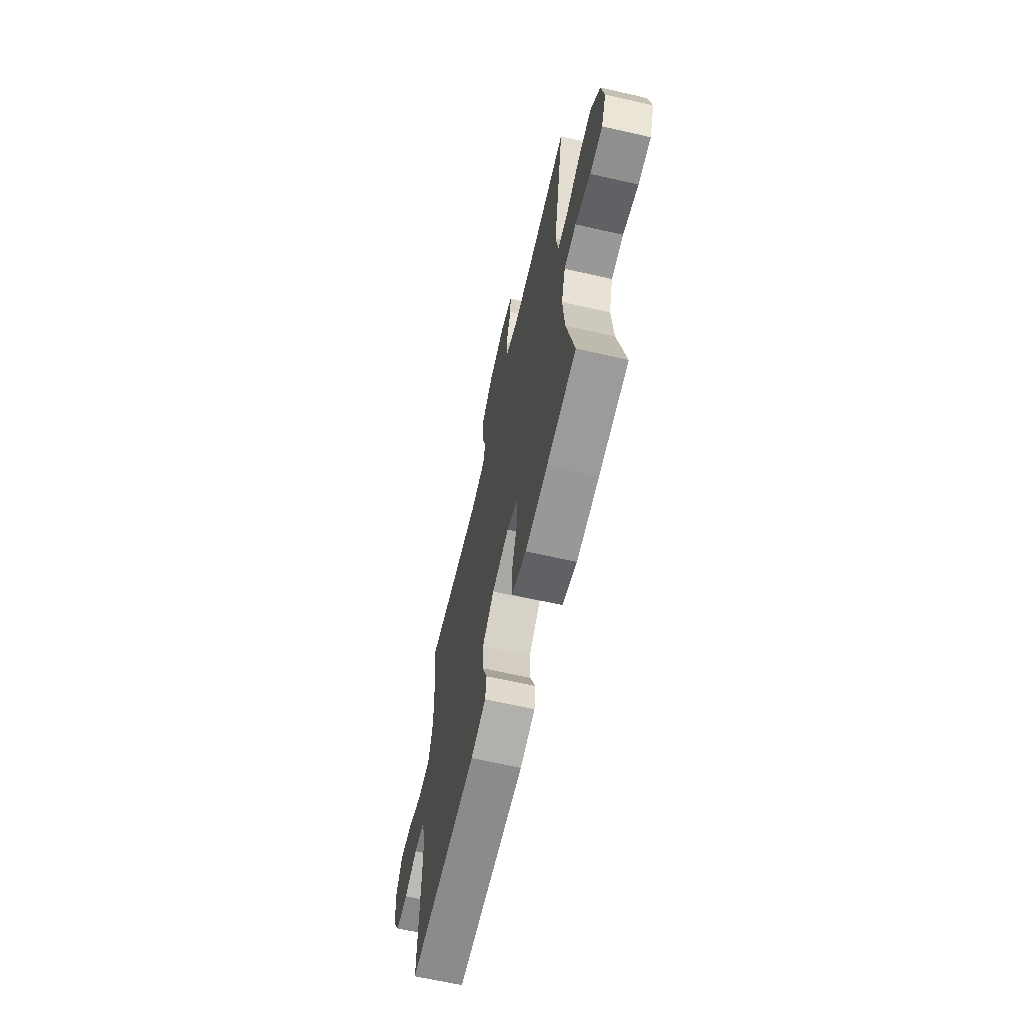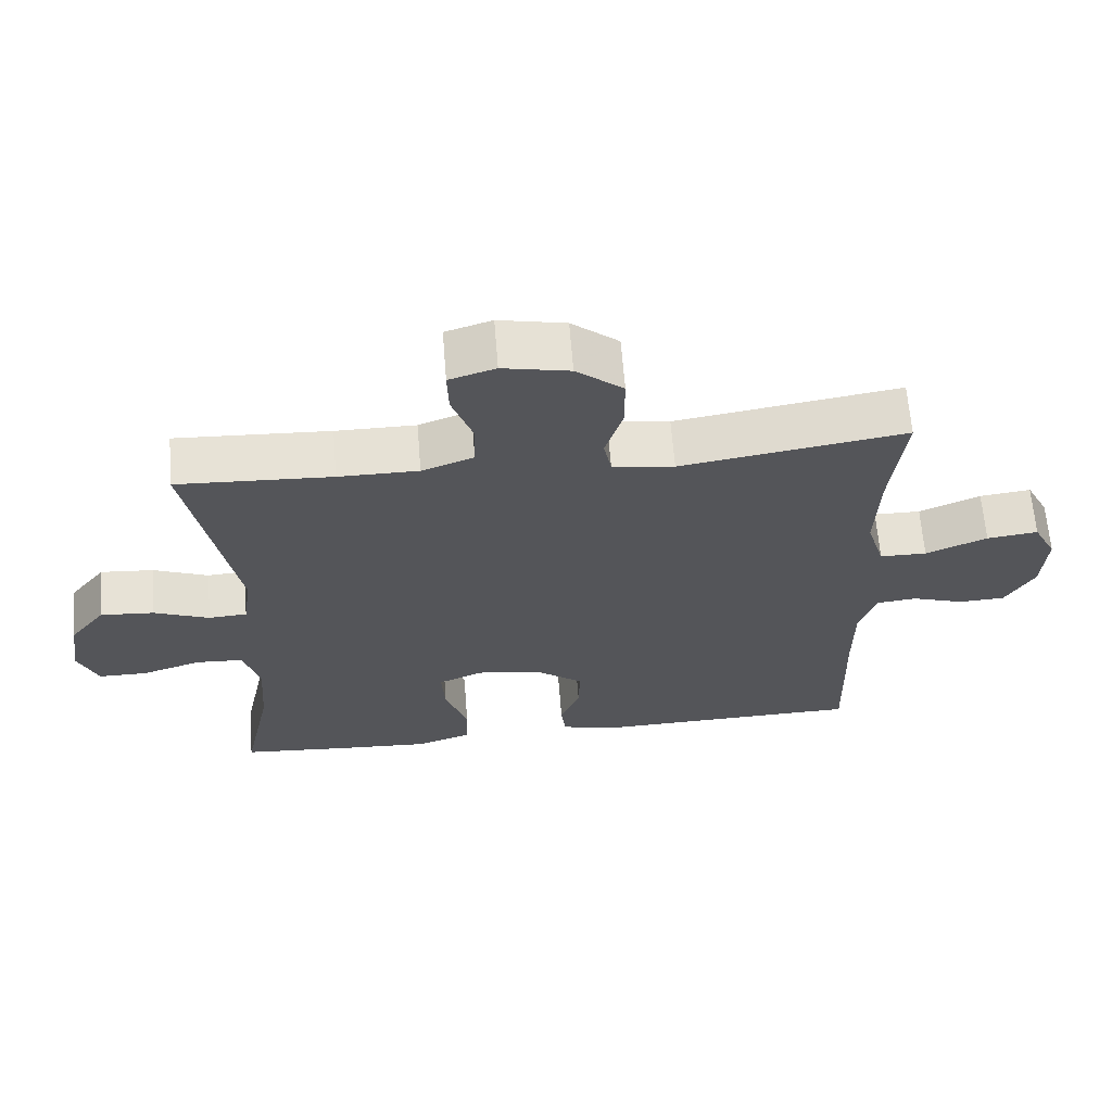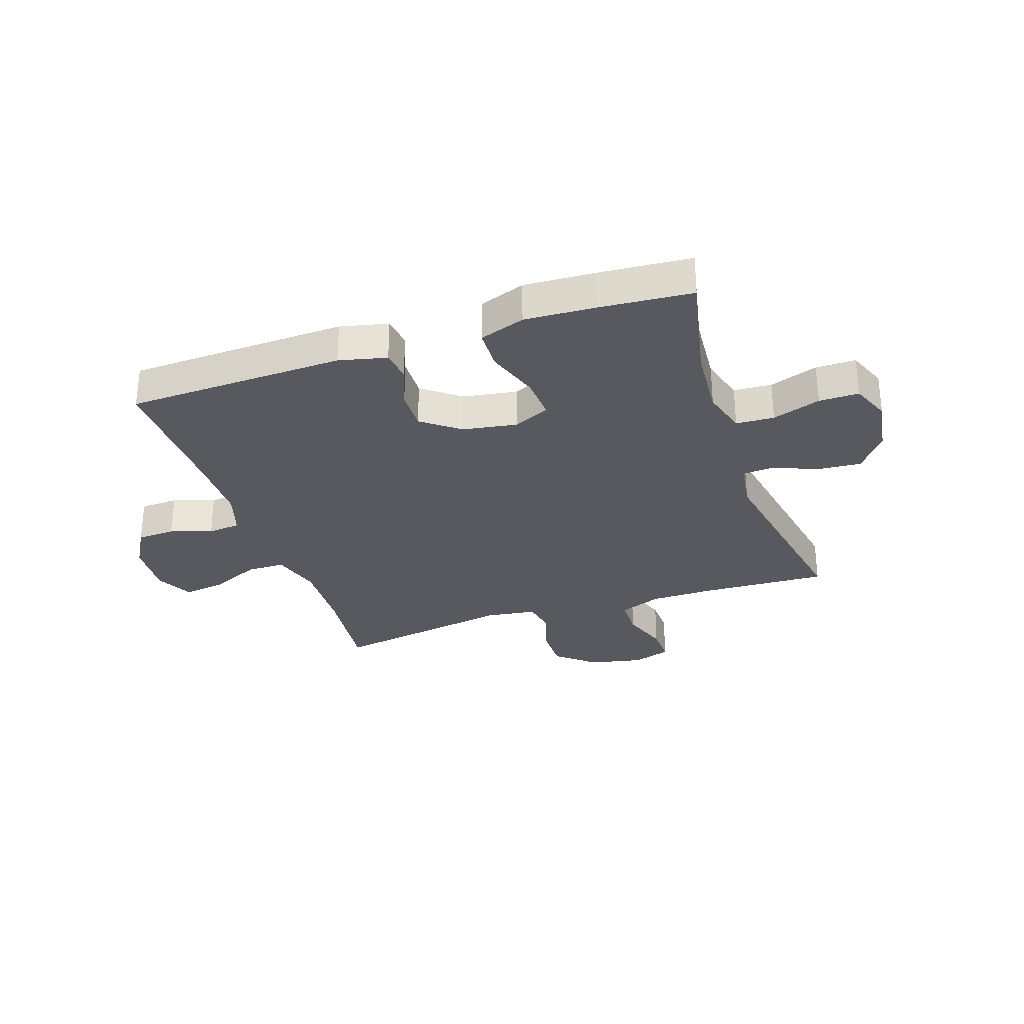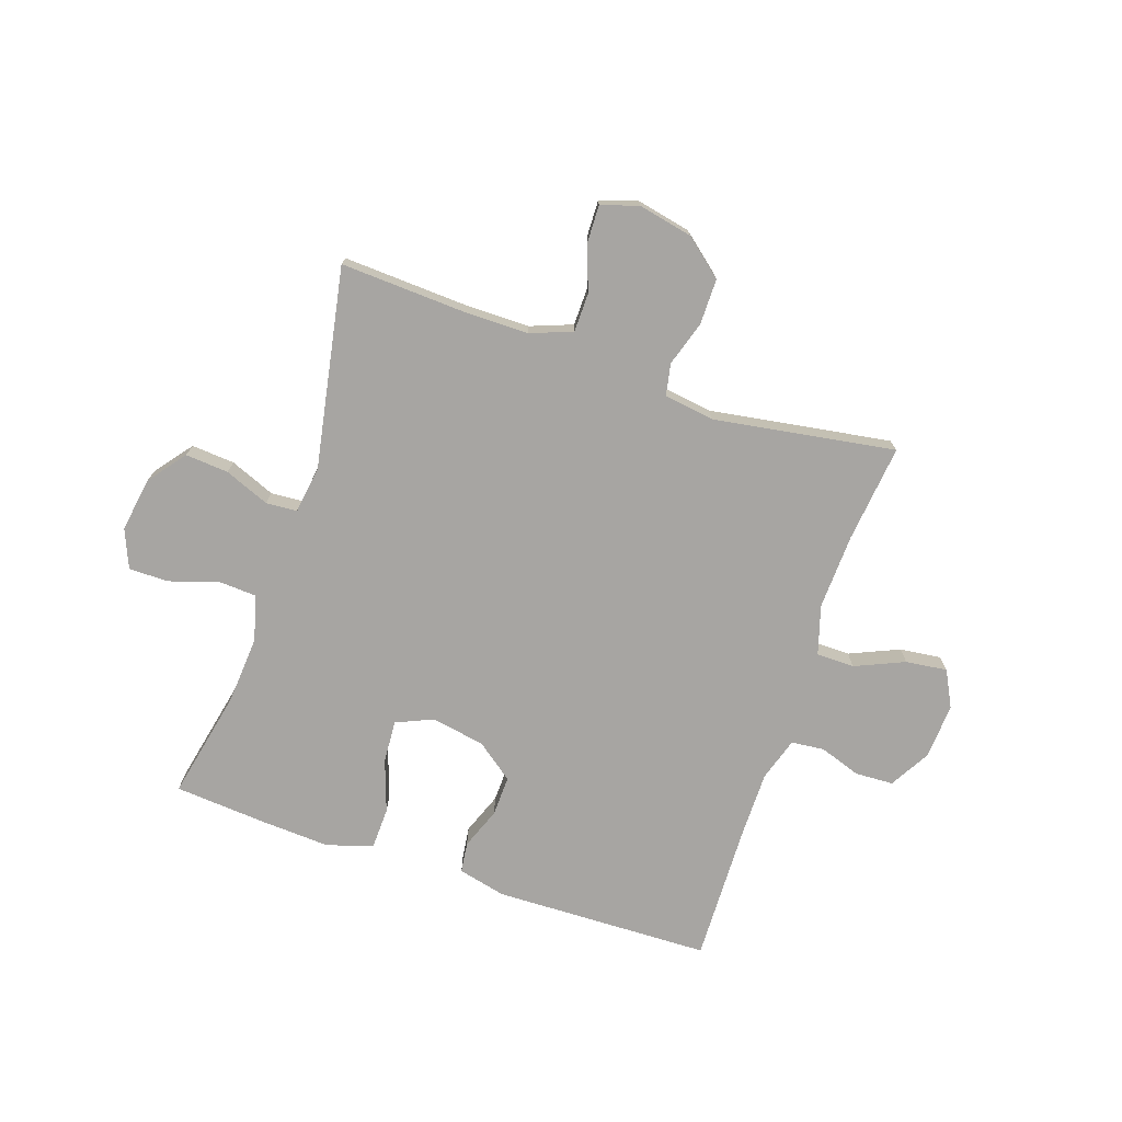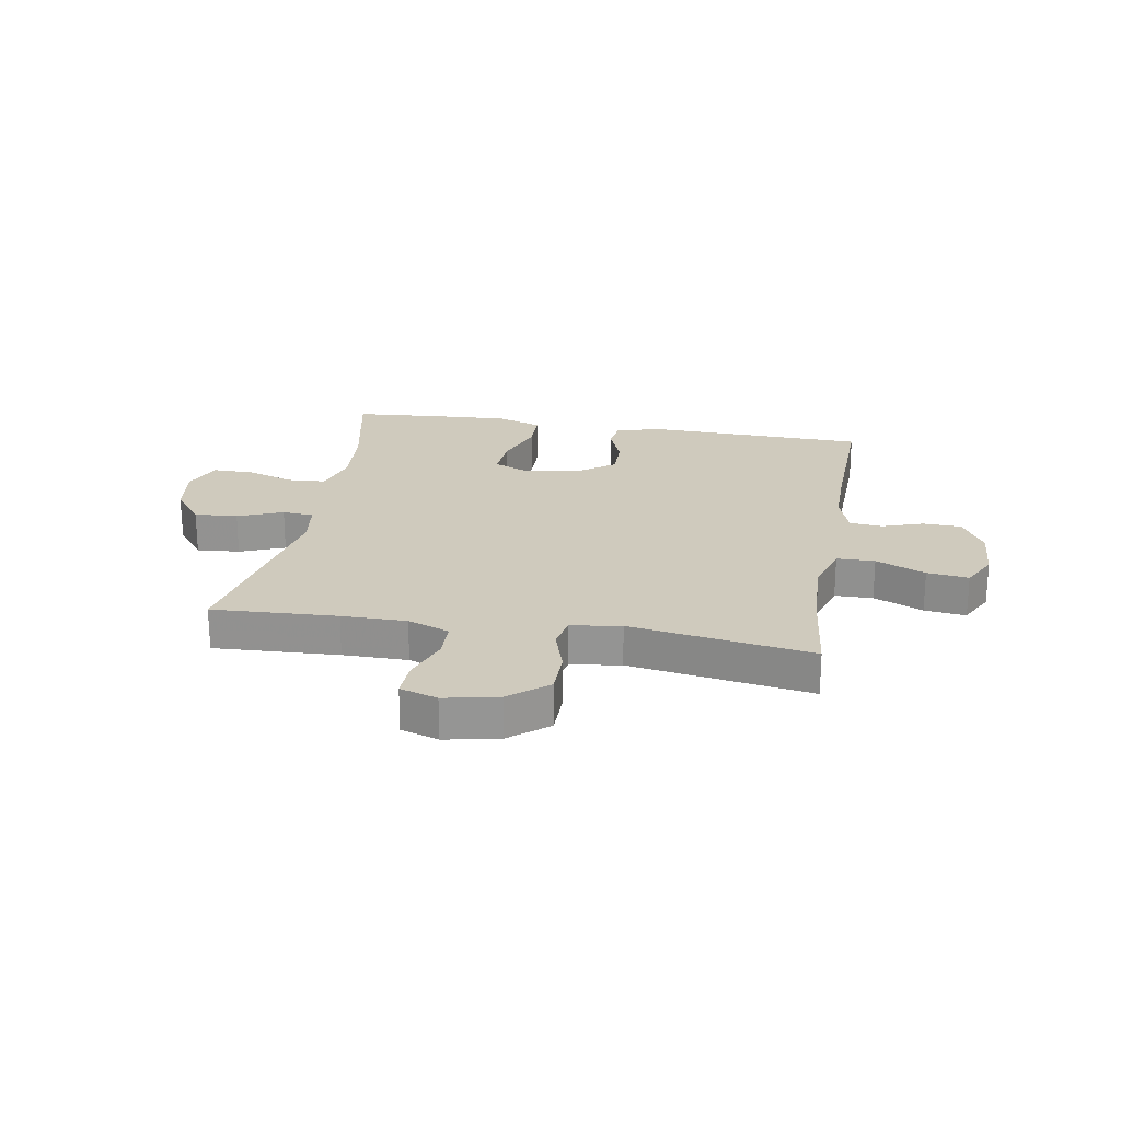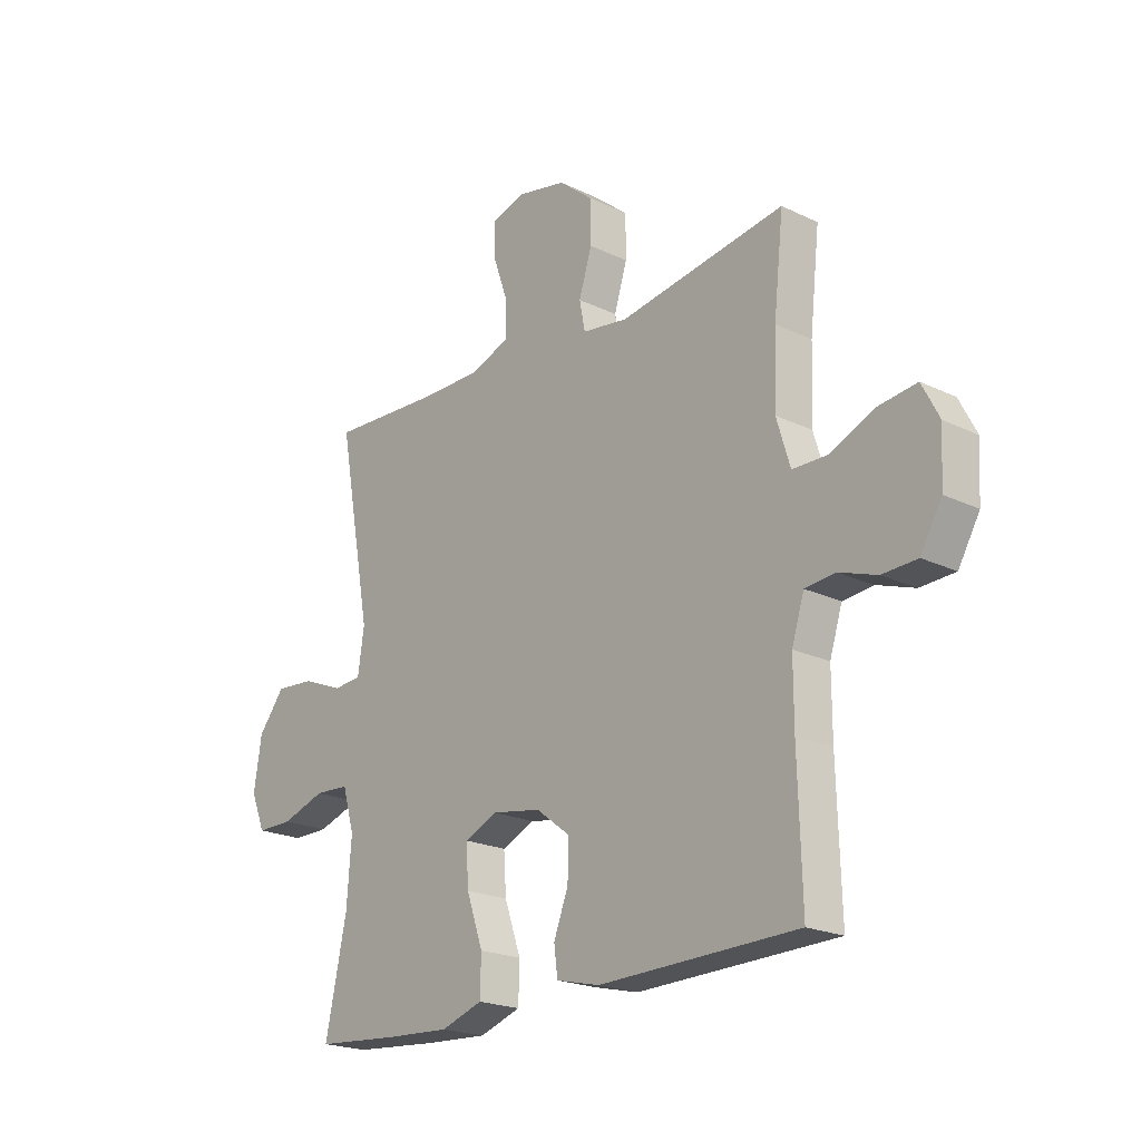
<metadata>
{"format":"obj","ext":"obj","renderer":"f3d","projection":"perspective","resolution":1024,"background":"white","views":[{"elev":-65.3,"azim":-102.9,"up":"+Z"},{"elev":64.7,"azim":-4.5,"up":"+Z"},{"elev":-30.4,"azim":-161.3,"up":"+Y"},{"elev":-73.9,"azim":-18.7,"up":"+Y"},{"elev":22.8,"azim":9.8,"up":"+Y"},{"elev":-21.0,"azim":49.2,"up":"+Z"}]}
</metadata>
<code>
v -0.5 0.07 -0.5
v -0.459 0.07 -0.306
v -0.45 0.07 -0.185
v -0.473 0.07 -0.106
v -0.54 0.07 -0.102
v -0.625 0.07 -0.13
v -0.695 0.07 -0.13
v -0.723 0.07 -0.062
v -0.708 0.07 0.034
v -0.657 0.07 0.099
v -0.581 0.07 0.093
v -0.502 0.07 0.061
v -0.447 0.07 0.065
v -0.435 0.07 0.148
v -0.5 0.07 0.5
v -0.28 0.07 0.489
v -0.166 0.07 0.489
v -0.092 0.07 0.517
v -0.091 0.07 0.585
v -0.12 0.07 0.667
v -0.122 0.07 0.732
v -0.056 0.07 0.753
v 0.039 0.07 0.733
v 0.106 0.07 0.678
v 0.106 0.07 0.598
v 0.081 0.07 0.518
v 0.092 0.07 0.462
v 0.18 0.07 0.449
v 0.5 0.07 0.5
v 0.481 0.07 0.328
v 0.476 0.07 0.195
v 0.502 0.07 0.109
v 0.569 0.07 0.108
v 0.656 0.07 0.146
v 0.729 0.07 0.155
v 0.762 0.07 0.091
v 0.756 0.07 -0.007
v 0.715 0.07 -0.078
v 0.648 0.07 -0.081
v 0.575 0.07 -0.056
v 0.517 0.07 -0.062
v 0.493 0.07 -0.138
v 0.493 0.07 -0.254
v 0.5 0.07 -0.5
v 0.117 0.07 -0.51
v 0.033 0.07 -0.49
v 0.026 0.07 -0.436
v 0.054 0.07 -0.363
v 0.056 0.07 -0.292
v -0.01 0.07 -0.242
v -0.105 0.07 -0.226
v -0.169 0.07 -0.254
v -0.164 0.07 -0.329
v -0.132 0.07 -0.421
v -0.134 0.07 -0.493
v -0.214 0.07 -0.52
v -0.338 0.07 -0.513
v -0.5 0 -0.5
v -0.459 0 -0.306
v -0.45 0 -0.185
v -0.473 0 -0.106
v -0.54 0 -0.102
v -0.625 0 -0.13
v -0.695 0 -0.13
v -0.723 0 -0.062
v -0.708 0 0.034
v -0.657 0 0.099
v -0.581 0 0.093
v -0.502 0 0.061
v -0.447 0 0.065
v -0.435 0 0.148
v -0.5 0 0.5
v -0.28 0 0.489
v -0.166 0 0.489
v -0.092 0 0.517
v -0.091 0 0.585
v -0.12 0 0.667
v -0.122 0 0.732
v -0.056 0 0.753
v 0.039 0 0.733
v 0.106 0 0.678
v 0.106 0 0.598
v 0.081 0 0.518
v 0.092 0 0.462
v 0.18 0 0.449
v 0.5 0 0.5
v 0.481 0 0.328
v 0.476 0 0.195
v 0.502 0 0.109
v 0.569 0 0.108
v 0.656 0 0.146
v 0.729 0 0.155
v 0.762 0 0.091
v 0.756 0 -0.007
v 0.715 0 -0.078
v 0.648 0 -0.081
v 0.575 0 -0.056
v 0.517 0 -0.062
v 0.493 0 -0.138
v 0.493 0 -0.254
v 0.5 0 -0.5
v 0.117 0 -0.51
v 0.033 0 -0.49
v 0.026 0 -0.436
v 0.054 0 -0.363
v 0.056 0 -0.292
v -0.01 0 -0.242
v -0.105 0 -0.226
v -0.169 0 -0.254
v -0.164 0 -0.329
v -0.132 0 -0.421
v -0.134 0 -0.493
v -0.214 0 -0.52
v -0.338 0 -0.513
f 57 1 2
f 56 57 2
f 55 56 2
f 54 55 2
f 53 54 2
f 52 53 2 3
f 51 52 3 4
f 50 51 4
f 46 47 48
f 45 46 48
f 44 45 48
f 43 44 48
f 42 43 48 49
f 41 42 49 50
f 38 39 40
f 37 38 40
f 36 37 40
f 35 36 40
f 34 35 40
f 33 34 40
f 32 33 40 41
f 41 50 4
f 32 41 4
f 31 32 4
f 28 29 30
f 31 4 5
f 30 31 5
f 28 30 5
f 27 28 5
f 24 25 26
f 23 24 26
f 22 23 26
f 21 22 26
f 20 21 26
f 19 20 26
f 18 19 26 27
f 14 15 16
f 13 14 16 17
f 10 11 12
f 9 10 12
f 8 9 12
f 7 8 12
f 6 7 12
f 5 6 12
f 5 12 13
f 17 18 27
f 13 17 27
f 5 13 27
f 59 58 114
f 59 114 113
f 59 113 112
f 59 112 111
f 59 111 110
f 60 59 110 109
f 61 60 109 108
f 61 108 107
f 105 104 103
f 105 103 102
f 105 102 101
f 105 101 100
f 106 105 100 99
f 107 106 99 98
f 97 96 95
f 97 95 94
f 97 94 93
f 97 93 92
f 97 92 91
f 97 91 90
f 98 97 90 89
f 61 107 98
f 61 98 89
f 61 89 88
f 87 86 85
f 62 61 88
f 62 88 87
f 62 87 85
f 62 85 84
f 83 82 81
f 83 81 80
f 83 80 79
f 83 79 78
f 83 78 77
f 83 77 76
f 84 83 76 75
f 73 72 71
f 74 73 71 70
f 69 68 67
f 69 67 66
f 69 66 65
f 69 65 64
f 69 64 63
f 69 63 62
f 70 69 62
f 84 75 74
f 84 74 70
f 84 70 62
f 1 58 59 2
f 2 59 60 3
f 3 60 61 4
f 4 61 62 5
f 5 62 63 6
f 6 63 64 7
f 7 64 65 8
f 8 65 66 9
f 9 66 67 10
f 10 67 68 11
f 11 68 69 12
f 12 69 70 13
f 13 70 71 14
f 14 71 72 15
f 15 72 73 16
f 16 73 74 17
f 17 74 75 18
f 18 75 76 19
f 19 76 77 20
f 20 77 78 21
f 21 78 79 22
f 22 79 80 23
f 23 80 81 24
f 24 81 82 25
f 25 82 83 26
f 26 83 84 27
f 27 84 85 28
f 28 85 86 29
f 29 86 87 30
f 30 87 88 31
f 31 88 89 32
f 32 89 90 33
f 33 90 91 34
f 34 91 92 35
f 35 92 93 36
f 36 93 94 37
f 37 94 95 38
f 38 95 96 39
f 39 96 97 40
f 40 97 98 41
f 41 98 99 42
f 42 99 100 43
f 43 100 101 44
f 44 101 102 45
f 45 102 103 46
f 46 103 104 47
f 47 104 105 48
f 48 105 106 49
f 49 106 107 50
f 50 107 108 51
f 51 108 109 52
f 52 109 110 53
f 53 110 111 54
f 54 111 112 55
f 55 112 113 56
f 56 113 114 57
f 57 114 58 1

</code>
